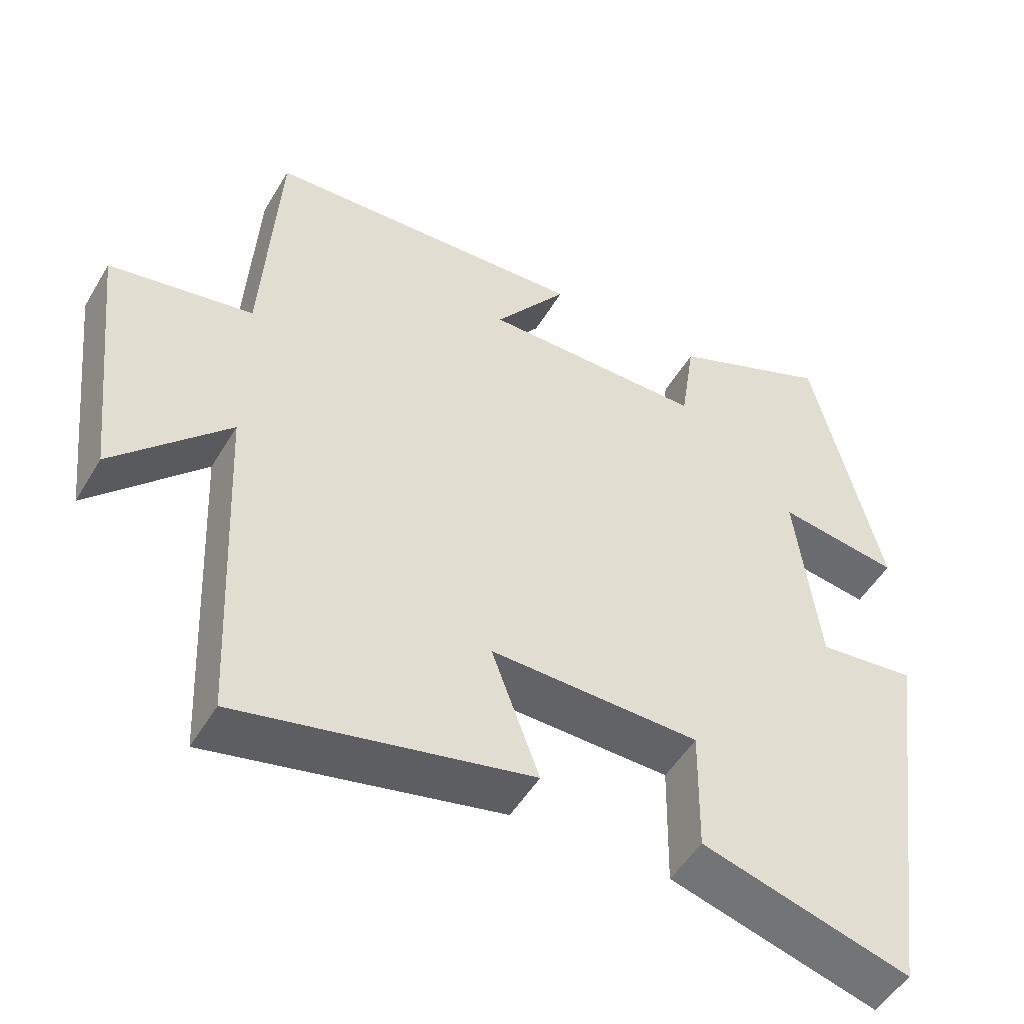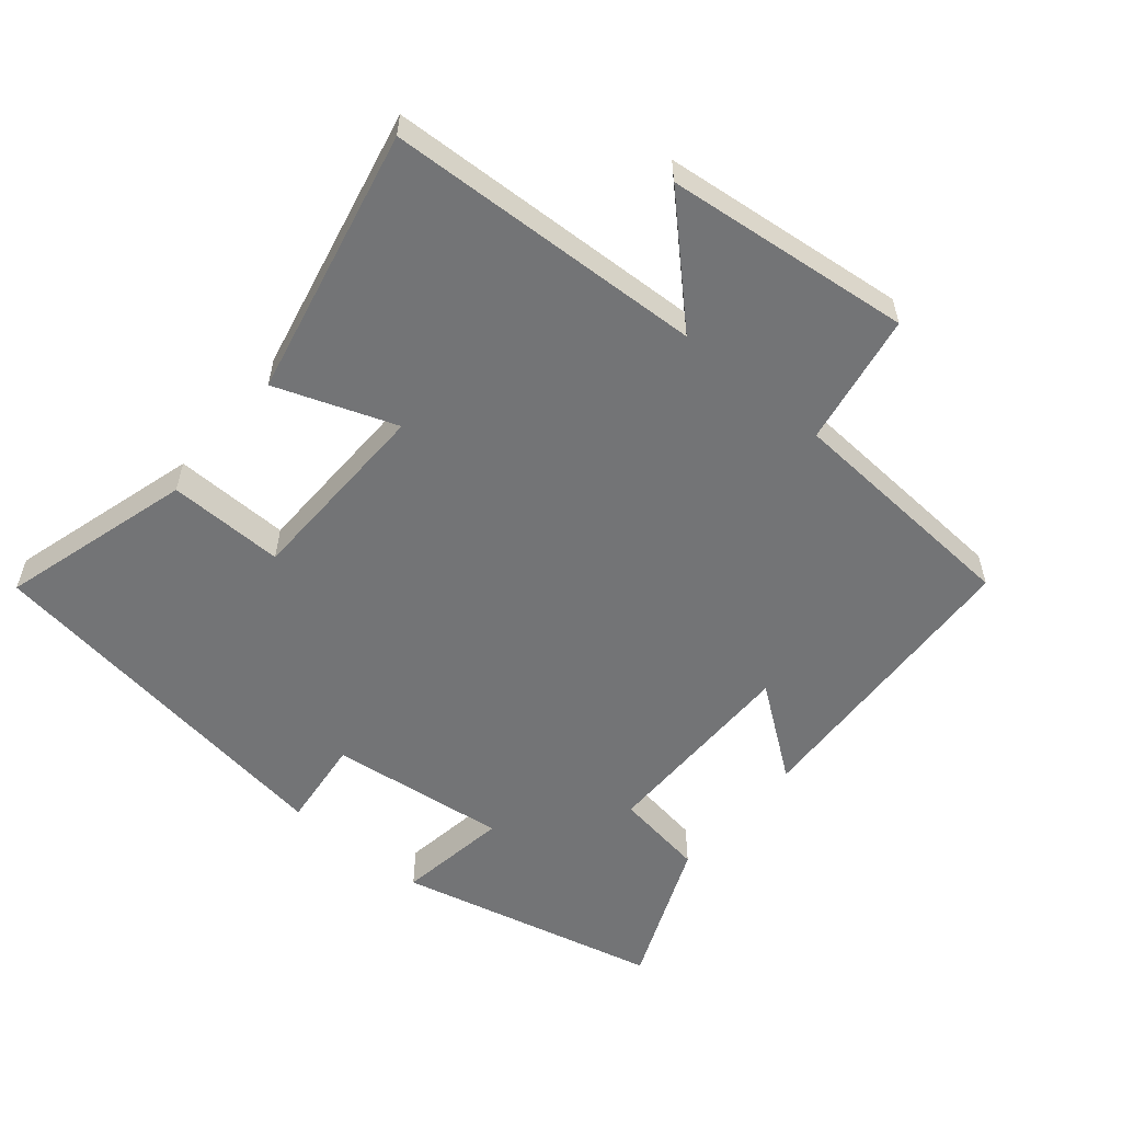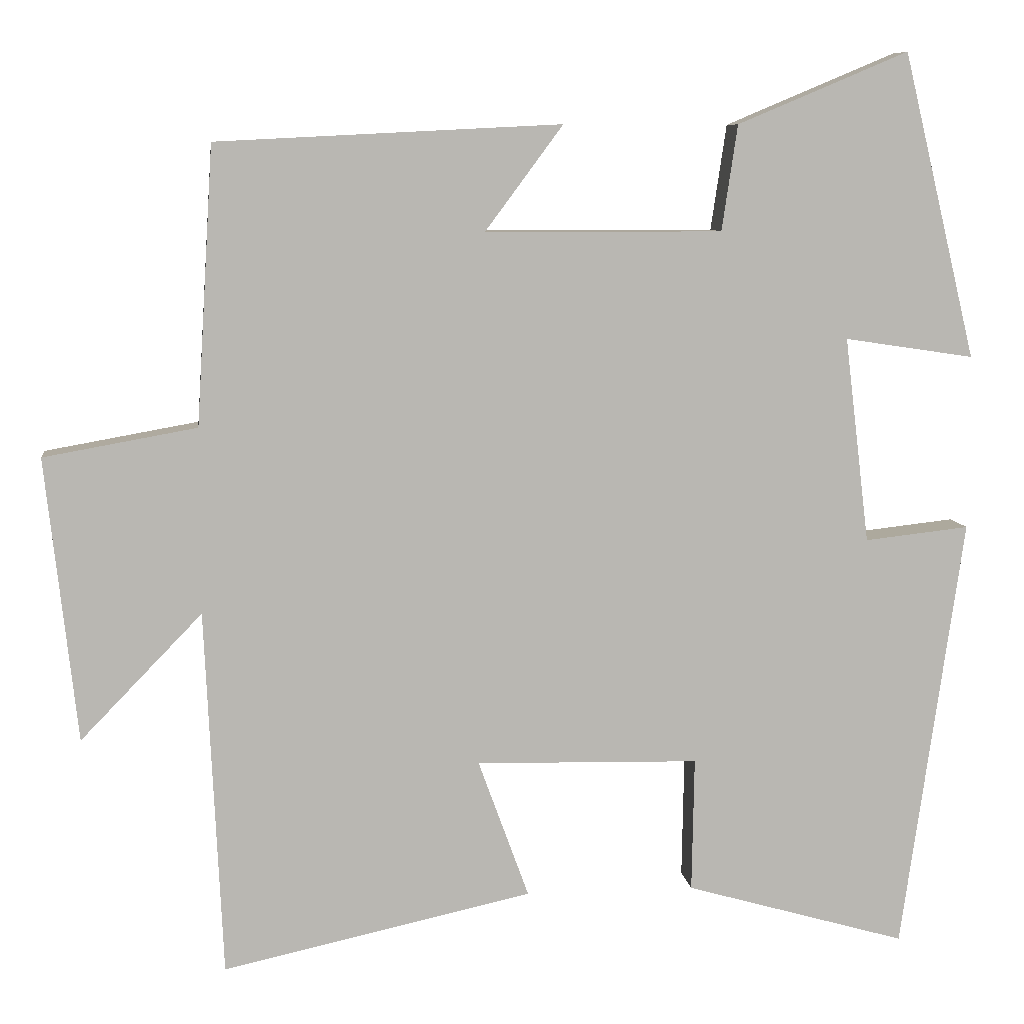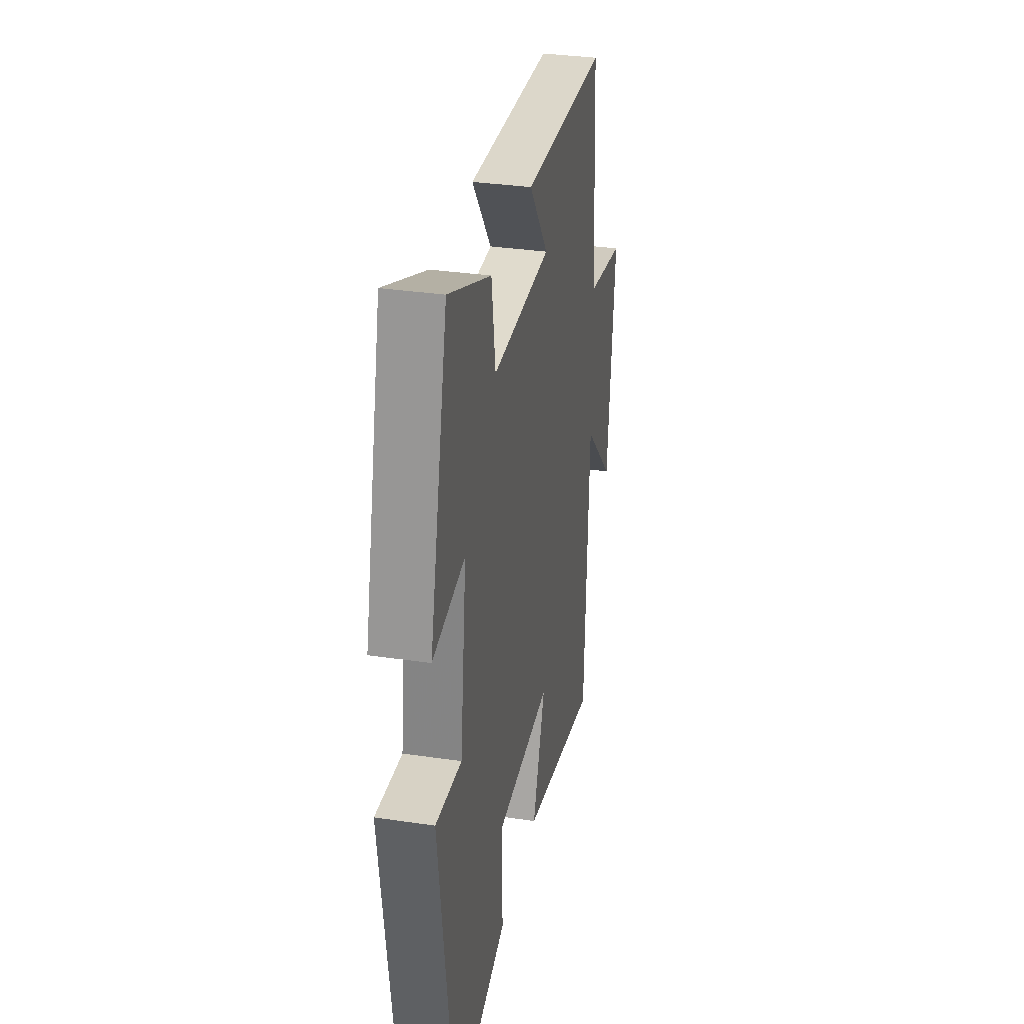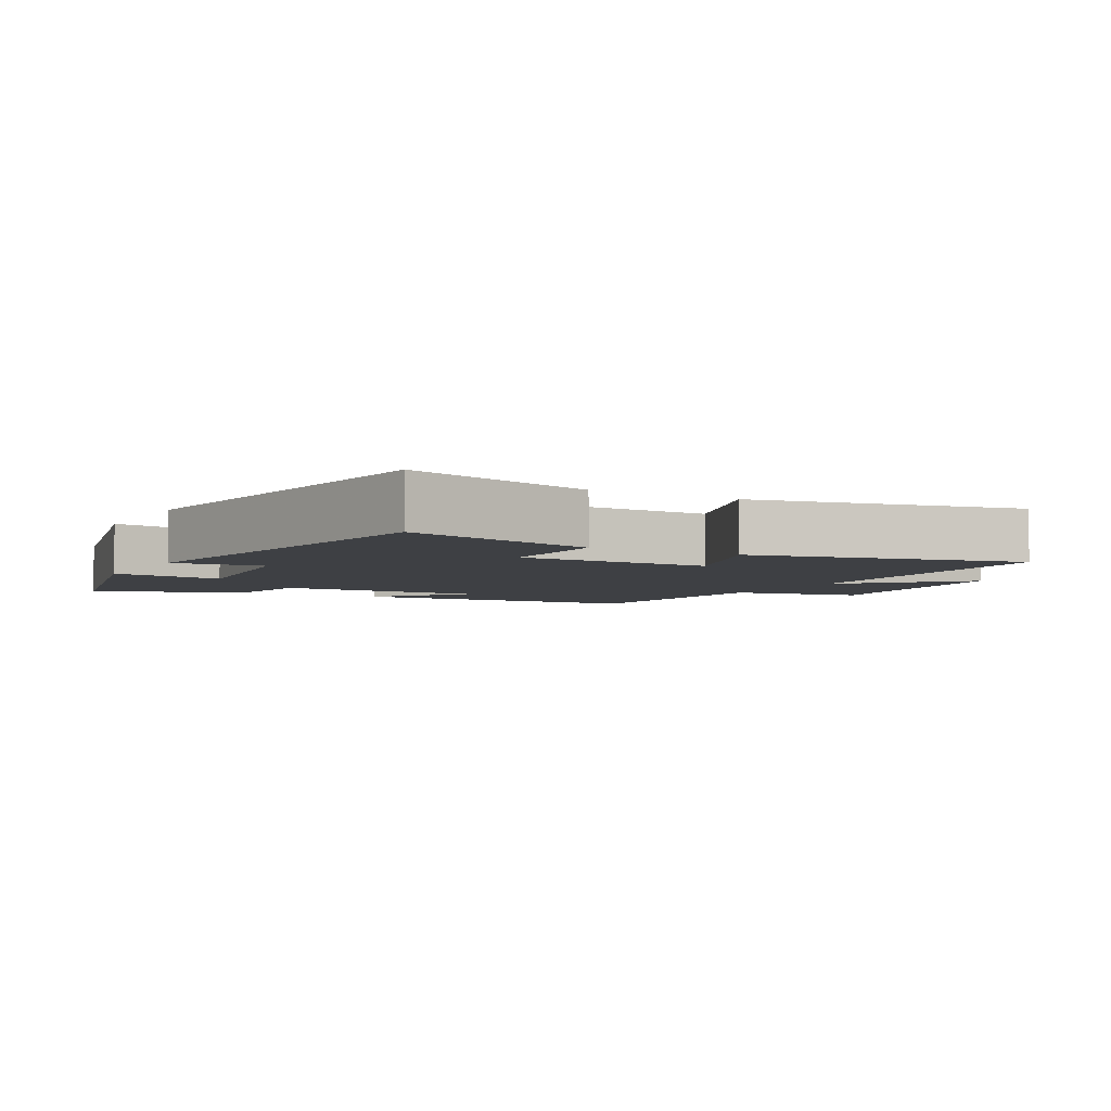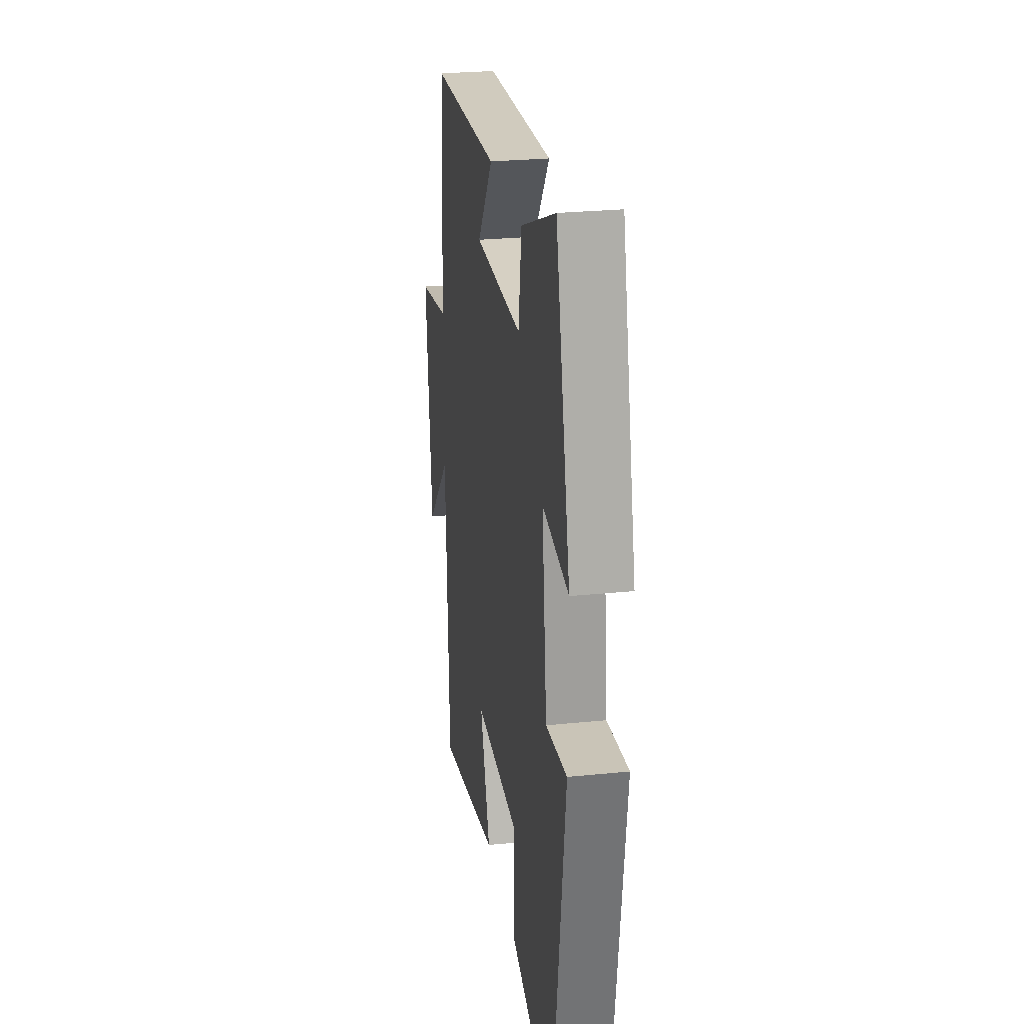
<metadata>
{"format":"obj","ext":"obj","renderer":"f3d","projection":"perspective","resolution":1024,"background":"white","views":[{"elev":-50.5,"azim":-29.8,"up":"+Z"},{"elev":-56.1,"azim":-130.0,"up":"+Y"},{"elev":8.3,"azim":-7.0,"up":"+Z"},{"elev":33.3,"azim":101.5,"up":"+Z"},{"elev":-4.6,"azim":150.8,"up":"+Y"},{"elev":26.5,"azim":80.9,"up":"+Z"}]}
</metadata>
<code>
v 0.406 0.07 0.592
v 0.5 0.07 0.201
v 0.334 0.07 0.226
v 0.366 0.07 -0.038
v 0.5 0.07 -0.023
v 0.421 0.07 -0.581
v 0.137 0.07 -0.5
v 0.14 0.07 -0.328
v -0.146 0.07 -0.322
v -0.081 0.07 -0.5
v -0.478 0.07 -0.587
v -0.5 0.07 -0.116
v -0.656 0.07 -0.277
v -0.696 0.07 0.087
v -0.5 0.07 0.122
v -0.478 0.07 0.478
v -0.037 0.07 0.5
v -0.137 0.07 0.365
v 0.167 0.07 0.365
v 0.187 0.07 0.5
v 0.406 0 0.592
v 0.5 0 0.201
v 0.334 0 0.226
v 0.366 0 -0.038
v 0.5 0 -0.023
v 0.421 0 -0.581
v 0.137 0 -0.5
v 0.14 0 -0.328
v -0.146 0 -0.322
v -0.081 0 -0.5
v -0.478 0 -0.587
v -0.5 0 -0.116
v -0.656 0 -0.277
v -0.696 0 0.087
v -0.5 0 0.122
v -0.478 0 0.478
v -0.037 0 0.5
v -0.137 0 0.365
v 0.167 0 0.365
v 0.187 0 0.5
f 1 2 3
f 20 1 3
f 19 20 3
f 18 19 3 4
f 15 16 17 18
f 15 18 4
f 12 13 14 15
f 11 12 15
f 10 11 15
f 9 10 15
f 8 9 15 4
f 6 7 8
f 5 6 8
f 4 5 8
f 23 22 21
f 23 21 40
f 23 40 39
f 24 23 39 38
f 38 37 36 35
f 24 38 35
f 35 34 33 32
f 35 32 31
f 35 31 30
f 35 30 29
f 24 35 29 28
f 28 27 26
f 28 26 25
f 28 25 24
f 1 21 22 2
f 2 22 23 3
f 3 23 24 4
f 4 24 25 5
f 5 25 26 6
f 6 26 27 7
f 7 27 28 8
f 8 28 29 9
f 9 29 30 10
f 10 30 31 11
f 11 31 32 12
f 12 32 33 13
f 13 33 34 14
f 14 34 35 15
f 15 35 36 16
f 16 36 37 17
f 17 37 38 18
f 18 38 39 19
f 19 39 40 20
f 20 40 21 1

</code>
